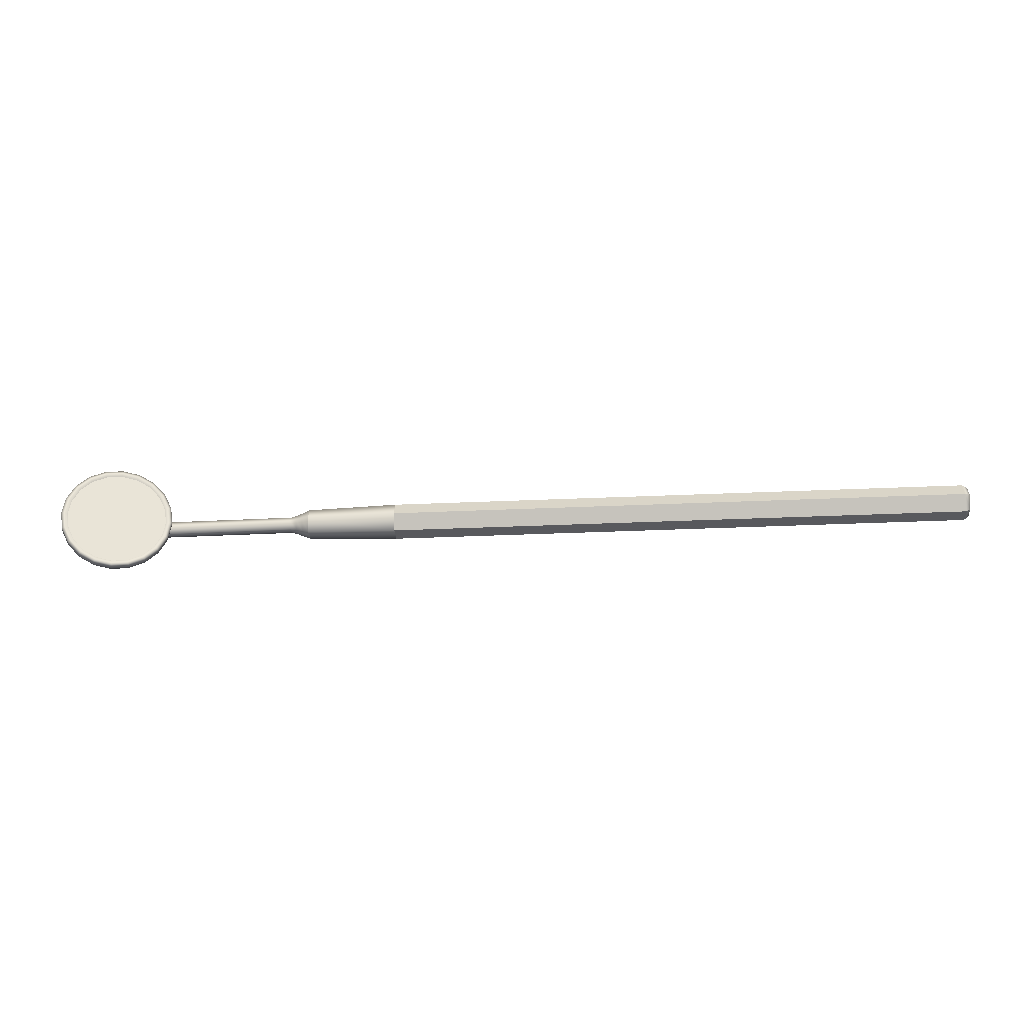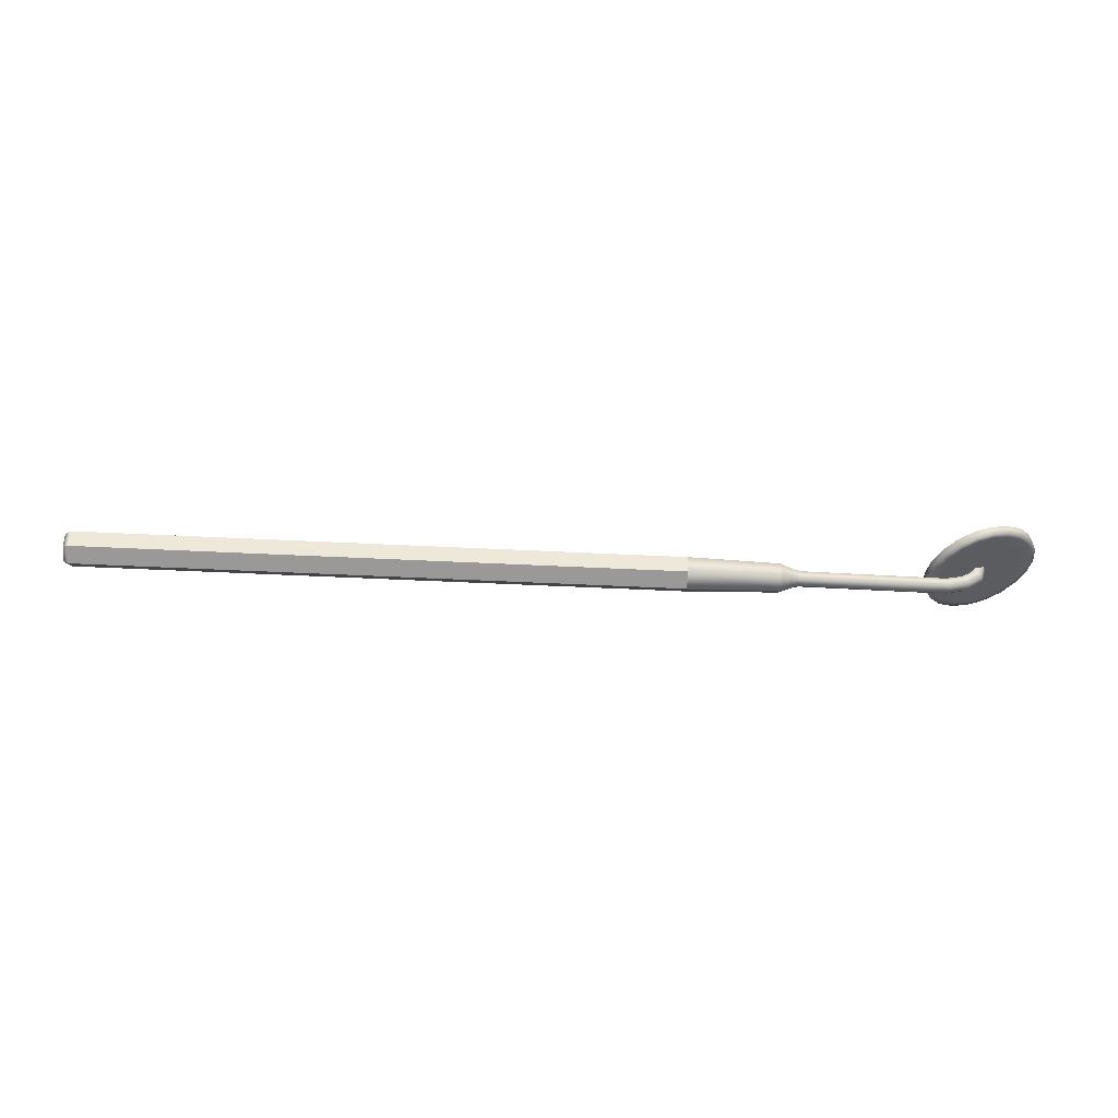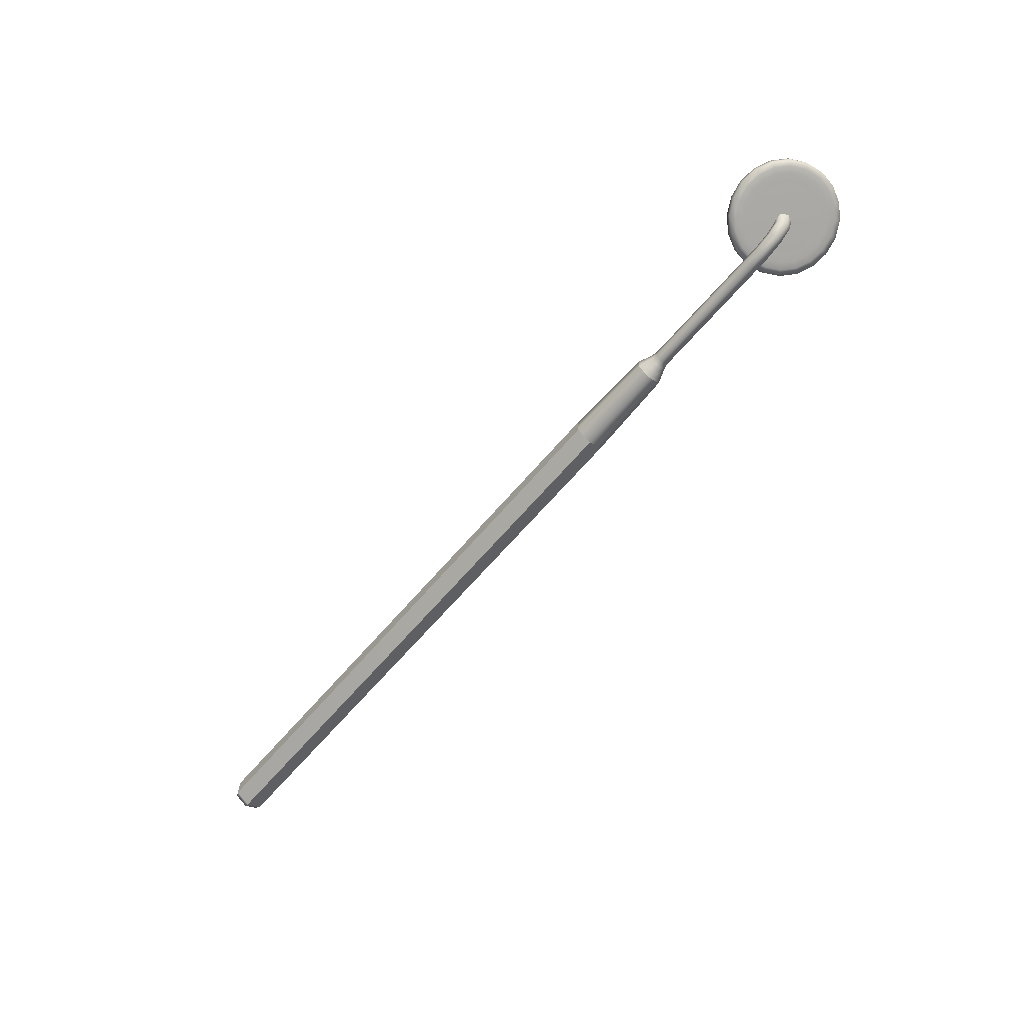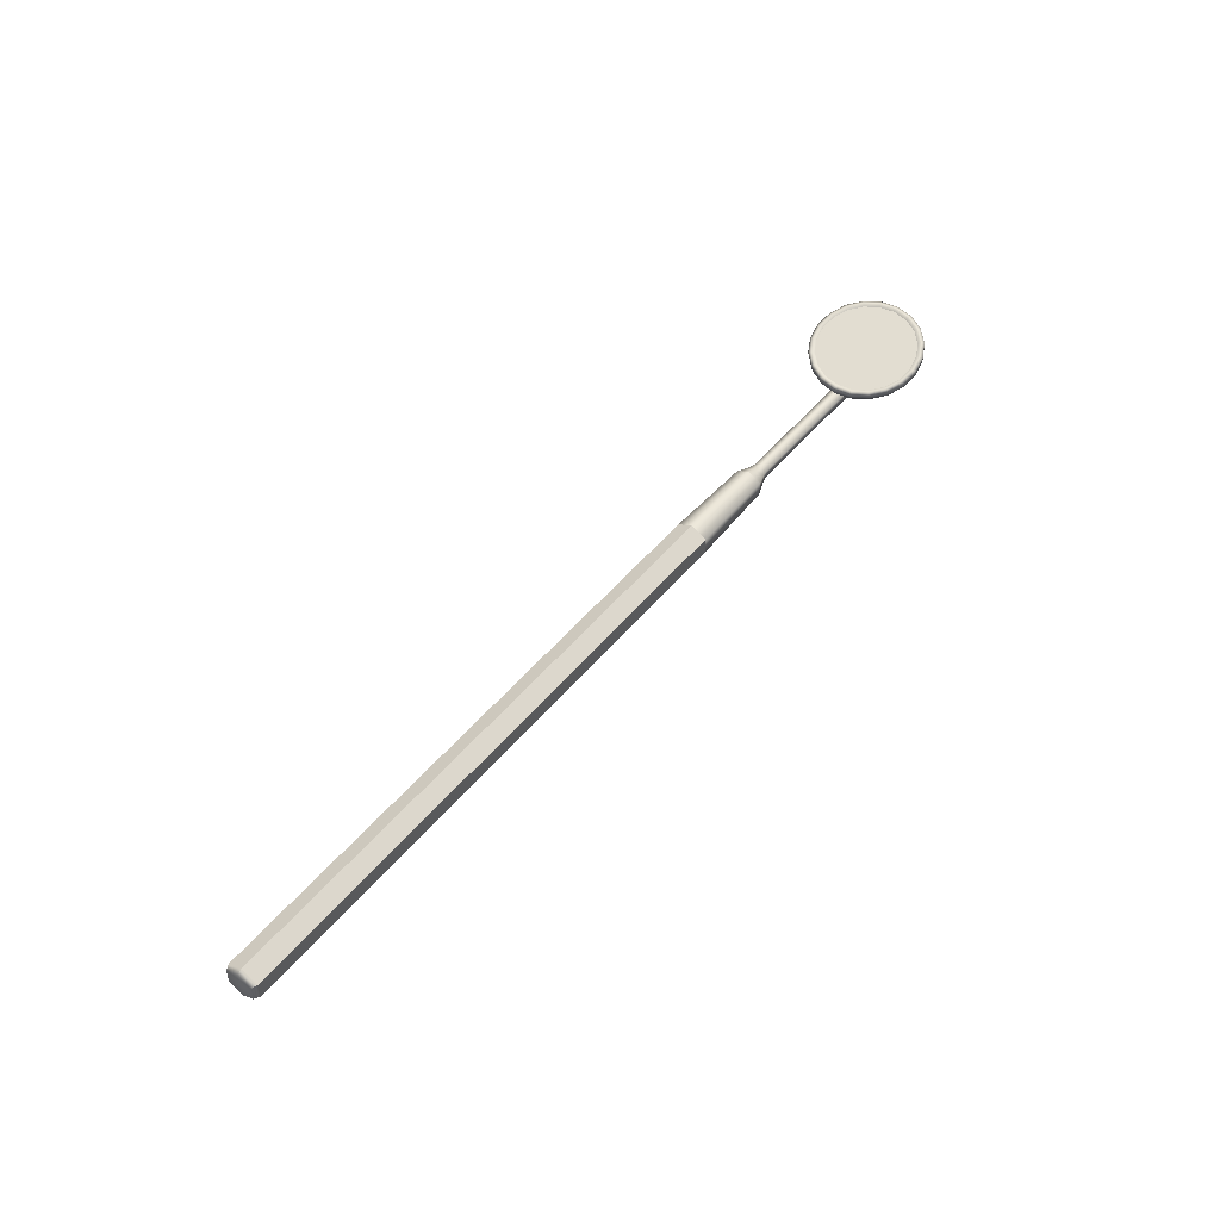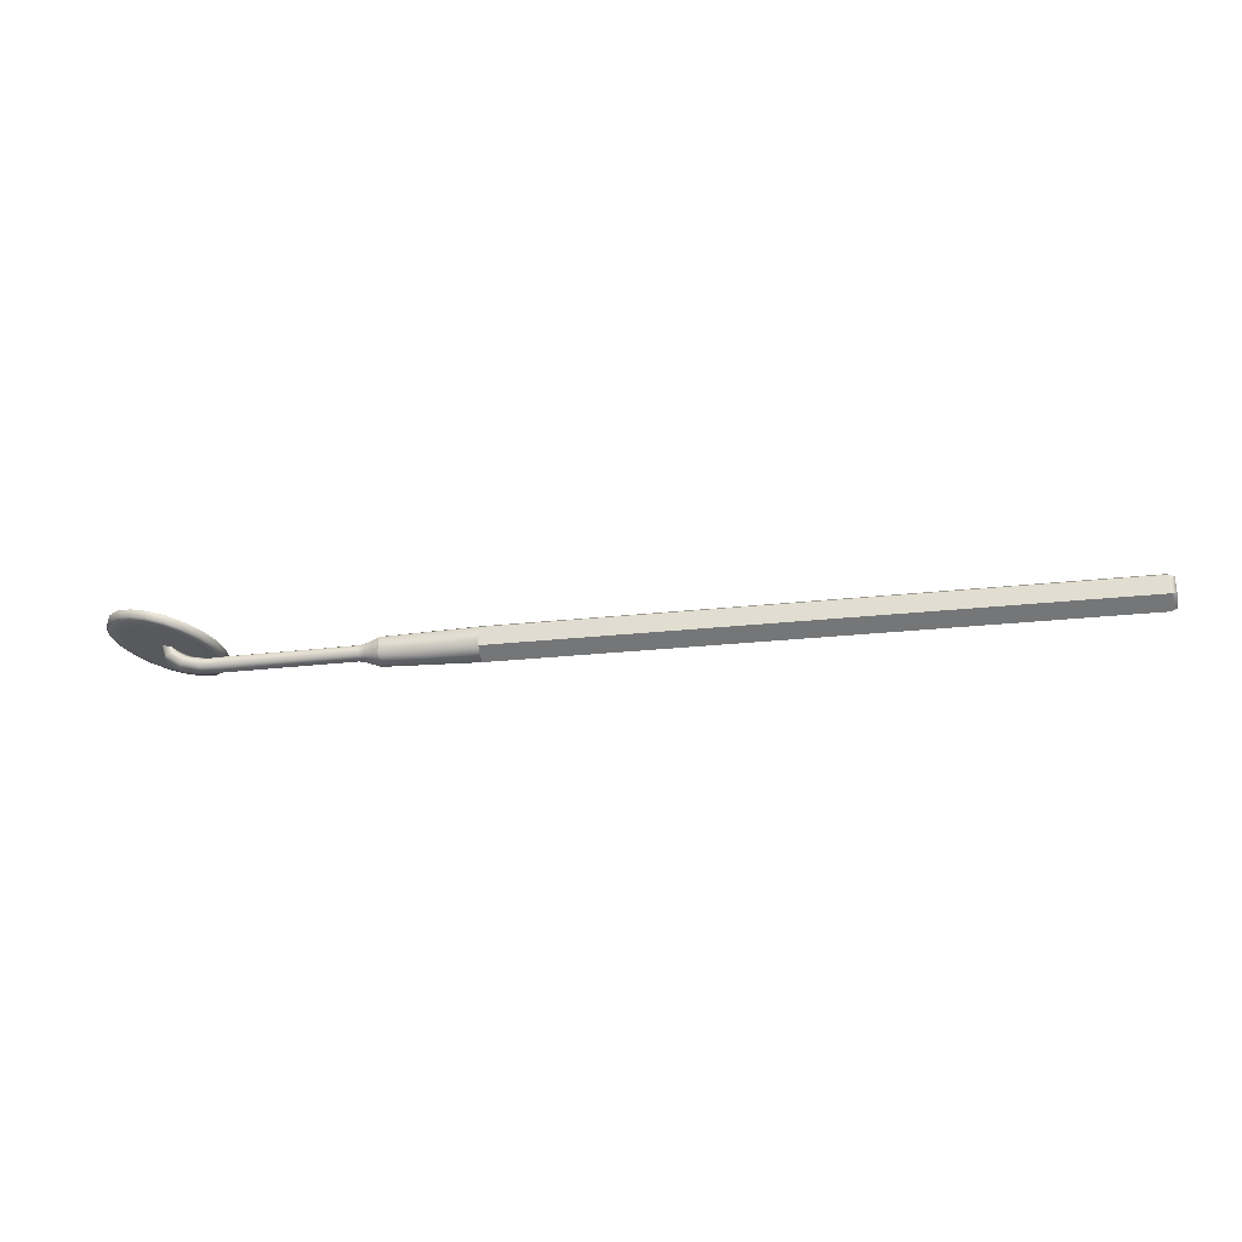
<metadata>
{"format":"obj","ext":"obj","renderer":"f3d","projection":"perspective","resolution":1024,"background":"white","views":[{"elev":-29.8,"azim":-176.1,"up":"+Z"},{"elev":-38.9,"azim":-3.8,"up":"+Y"},{"elev":-63.4,"azim":49.9,"up":"+Y"},{"elev":49.3,"azim":-52.4,"up":"+Y"},{"elev":-27.6,"azim":-170.7,"up":"+Y"}]}
</metadata>
<code>
g default
v 7.707 0.761 18.05
v 7.707 1.062 18.05
v 7.707 1.213 18.31
v 7.707 1.062 18.57
v 7.707 0.761 18.57
v 7.707 0.6103 18.31
v 3.585 1.577 18.31
v 3.585 1.244 17.74
v 3.585 0.5789 17.74
v 3.585 0.2462 18.31
v 3.585 0.5789 18.89
v 3.585 1.244 18.89
v 14.07 1.544 18.31
v 14.22 1.593 18.05
v 14.51 1.691 18.05
v 14.66 1.737 18.31
v 14.51 1.691 18.57
v 14.21 1.594 18.57
v 7.215 1.142 17.91
v 7.215 0.6813 17.91
v 7.215 0.4509 18.31
v 7.215 0.6813 18.71
v 7.215 1.142 18.71
v 7.215 1.372 18.31
v 6.968 1.193 17.83
v 6.968 0.6305 17.83
v 6.968 0.3493 18.31
v 6.968 0.6305 18.8
v 6.968 1.193 18.8
v 6.968 1.474 18.31
v 7.47 1.091 18
v 7.47 0.7321 18
v 7.47 0.5525 18.31
v 7.47 0.7321 18.62
v 7.47 1.091 18.62
v 7.47 1.271 18.31
v -18.3 1.244 18.89
v -18.3 1.577 18.31
v -18.3 1.244 17.74
v -18.3 0.5789 17.74
v -18.3 0.2462 18.31
v -18.3 0.5789 18.89
v -18.49 1.194 17.82
v -18.49 0.6297 17.82
v -18.49 0.3478 18.31
v -18.49 0.6297 18.8
v -18.49 1.194 18.8
v -18.49 1.476 18.31
v 12.48 1.018 18.57
v 12.44 1.166 18.31
v 12.48 1.018 18.05
v 12.55 0.7253 18.05
v 12.58 0.5728 18.31
v 12.55 0.7254 18.57
v 14.07 1.379 18.57
v 13.93 1.452 18.31
v 14.07 1.378 18.05
v 14.34 1.228 18.05
v 14.47 1.152 18.31
v 14.34 1.228 18.57
v 13.64 1.142 18.57
v 13.56 1.266 18.31
v 13.64 1.142 18.05
v 13.82 0.8909 18.05
v 13.9 0.7649 18.31
v 13.82 0.8912 18.57
v 13 1.007 18.57
v 12.94 1.144 18.31
v 13 1.007 18.05
v 13.12 0.7335 18.05
v 13.18 0.5962 18.31
v 13.12 0.7337 18.57
v 15.65 1.951 17.91
v 15.47 1.904 17.56
v 15.2 1.831 17.27
v 14.86 1.739 17.09
v 14.47 1.636 17.03
v 14.09 1.534 17.09
v 13.75 1.442 17.27
v 13.47 1.369 17.56
v 13.3 1.322 17.91
v 13.24 1.305 18.31
v 13.3 1.322 18.7
v 13.47 1.369 19.06
v 13.75 1.442 19.34
v 14.09 1.534 19.52
v 14.47 1.636 19.59
v 14.86 1.739 19.52
v 15.2 1.831 19.34
v 15.47 1.904 19.06
v 15.65 1.951 18.7
v 15.71 1.967 18.31
v 16.12 2.396 17.73
v 15.86 2.326 17.2
v 15.46 2.219 16.79
v 14.95 2.083 16.52
v 14.39 1.933 16.43
v 13.83 1.783 16.52
v 13.33 1.647 16.79
v 12.93 1.54 17.2
v 12.67 1.471 17.73
v 12.58 1.447 18.31
v 12.67 1.471 18.89
v 12.93 1.54 19.41
v 13.33 1.647 19.83
v 13.83 1.783 20.1
v 14.39 1.933 20.19
v 14.95 2.083 20.1
v 15.46 2.219 19.83
v 15.86 2.326 19.41
v 16.12 2.396 18.89
v 16.21 2.419 18.31
v 14.48 1.624 18.31
v 14.39 1.933 18.31
v 15.02 2.12 20.33
v 14.39 1.95 20.43
v 13.76 1.78 20.33
v 13.18 1.626 20.03
v 12.73 1.505 19.56
v 12.44 1.426 18.97
v 12.34 1.399 18.31
v 12.44 1.426 17.65
v 12.73 1.505 17.06
v 13.18 1.626 16.59
v 13.76 1.78 16.29
v 14.39 1.95 16.18
v 15.02 2.12 16.29
v 15.6 2.273 16.59
v 16.05 2.395 17.06
v 16.34 2.473 17.65
v 16.44 2.5 18.31
v 16.34 2.473 18.97
v 16.05 2.395 19.56
v 15.6 2.273 20.03
v 14.97 2.146 20.2
v 14.38 1.987 20.3
v 13.79 1.827 20.2
v 13.25 1.684 19.92
v 12.82 1.57 19.48
v 12.55 1.496 18.92
v 12.46 1.471 18.31
v 12.55 1.496 17.69
v 12.82 1.57 17.14
v 13.25 1.684 16.7
v 13.79 1.827 16.41
v 14.38 1.987 16.32
v 14.97 2.146 16.41
v 15.51 2.29 16.7
v 15.94 2.404 17.14
v 16.21 2.477 17.69
v 16.3 2.502 18.31
v 16.21 2.477 18.92
v 15.94 2.404 19.48
v 15.51 2.29 19.92
v 12.52 1.179 18.96
v 12.42 1.153 18.31
v 12.52 1.179 17.66
v 12.81 1.257 17.07
v 13.26 1.378 16.6
v 13.83 1.53 16.3
v 14.46 1.698 16.2
v 15.09 1.867 16.3
v 15.65 2.019 16.6
v 16.11 2.14 17.07
v 16.39 2.218 17.66
v 16.49 2.244 18.31
v 16.39 2.218 18.96
v 16.11 2.14 19.55
v 15.65 2.019 20.01
v 15.09 1.867 20.31
v 14.46 1.698 20.42
v 13.83 1.53 20.31
v 13.26 1.378 20.01
v 12.81 1.257 19.55
v 12.74 1.183 18.89
v 12.65 1.16 18.31
v 12.74 1.183 17.73
v 13 1.253 17.2
v 13.4 1.36 16.79
v 13.91 1.496 16.52
v 14.47 1.647 16.43
v 15.03 1.797 16.52
v 15.54 1.933 16.79
v 15.94 2.041 17.2
v 16.2 2.11 17.73
v 16.29 2.134 18.31
v 16.2 2.11 18.89
v 15.94 2.041 19.42
v 15.54 1.933 19.83
v 15.03 1.797 20.1
v 14.47 1.647 20.19
v 13.91 1.496 20.1
v 13.4 1.36 19.83
v 13 1.253 19.42
v 13.55 1.39 19.62
v 13.21 1.297 19.26
v 12.98 1.237 18.81
v 12.91 1.217 18.31
v 12.98 1.237 17.81
v 13.21 1.297 17.35
v 13.55 1.39 17
v 13.99 1.507 16.76
v 14.47 1.637 16.69
v 14.96 1.767 16.76
v 15.4 1.884 17
v 15.74 1.977 17.35
v 15.96 2.036 17.81
v 16.04 2.057 18.31
v 15.96 2.036 18.81
v 15.74 1.977 19.26
v 15.4 1.884 19.62
v 14.96 1.767 19.85
v 14.47 1.637 19.93
v 13.99 1.507 19.85
g pCylinder11
f 8 7 30 25
f 9 8 25 26
f 10 9 26 27
f 11 10 27 28
f 12 11 28 29
f 7 12 29 30
f 1 2 51 52
f 2 3 50 51
f 3 4 49 50
f 4 5 54 49
f 5 6 53 54
f 6 1 52 53
f 20 19 31 32
f 21 20 32 33
f 22 21 33 34
f 23 22 34 35
f 24 23 35 36
f 19 24 36 31
f 26 25 19 20
f 27 26 20 21
f 28 27 21 22
f 29 28 22 23
f 30 29 23 24
f 25 30 24 19
f 32 31 2 1
f 33 32 1 6
f 34 33 6 5
f 35 34 5 4
f 36 35 4 3
f 31 36 3 2
f 38 37 12 7
f 39 38 7 8
f 40 39 8 9
f 41 40 9 10
f 42 41 10 11
f 37 42 11 12
f 44 43 39 40
f 45 44 40 41
f 46 45 41 42
f 47 46 42 37
f 48 47 37 38
f 43 48 38 39
f 44 45 48 43
f 45 46 47 48
f 50 49 67 68
f 51 50 68 69
f 52 51 69 70
f 53 52 70 71
f 54 53 71 72
f 49 54 72 67
f 56 55 18 13
f 57 56 13 14
f 58 57 14 15
f 59 58 15 16
f 60 59 16 17
f 55 60 17 18
f 62 61 55 56
f 63 62 56 57
f 64 63 57 58
f 65 64 58 59
f 66 65 59 60
f 61 66 60 55
f 68 67 61 62
f 69 68 62 63
f 70 69 63 64
f 71 70 64 65
f 72 71 65 66
f 67 72 66 61
f 73 74 206 207
f 74 75 205 206
f 75 76 204 205
f 76 77 203 204
f 77 78 202 203
f 78 79 201 202
f 79 80 200 201
f 80 81 199 200
f 81 82 198 199
f 82 83 197 198
f 83 84 196 197
f 84 85 195 196
f 85 86 214 195
f 86 87 213 214
f 87 88 212 213
f 88 89 211 212
f 89 90 210 211
f 90 91 209 210
f 91 92 208 209
f 92 73 207 208
f 74 73 113
f 75 74 113
f 76 75 113
f 77 76 113
f 78 77 113
f 79 78 113
f 80 79 113
f 81 80 113
f 82 81 113
f 83 82 113
f 84 83 113
f 85 84 113
f 86 85 113
f 87 86 113
f 88 87 113
f 89 88 113
f 90 89 113
f 91 90 113
f 92 91 113
f 73 92 113
f 93 94 114
f 94 95 114
f 95 96 114
f 96 97 114
f 97 98 114
f 98 99 114
f 99 100 114
f 100 101 114
f 101 102 114
f 102 103 114
f 103 104 114
f 104 105 114
f 105 106 114
f 106 107 114
f 107 108 114
f 108 109 114
f 109 110 114
f 110 111 114
f 111 112 114
f 112 93 114
f 116 115 135 136
f 117 116 136 137
f 118 117 137 138
f 119 118 138 139
f 120 119 139 140
f 121 120 140 141
f 122 121 141 142
f 123 122 142 143
f 124 123 143 144
f 125 124 144 145
f 126 125 145 146
f 127 126 146 147
f 128 127 147 148
f 129 128 148 149
f 130 129 149 150
f 131 130 150 151
f 132 131 151 152
f 133 132 152 153
f 134 133 153 154
f 115 134 154 135
f 136 135 108 107
f 137 136 107 106
f 138 137 106 105
f 139 138 105 104
f 140 139 104 103
f 141 140 103 102
f 142 141 102 101
f 143 142 101 100
f 144 143 100 99
f 145 144 99 98
f 146 145 98 97
f 147 146 97 96
f 148 147 96 95
f 149 148 95 94
f 150 149 94 93
f 151 150 93 112
f 152 151 112 111
f 153 152 111 110
f 154 153 110 109
f 135 154 109 108
f 156 155 120 121
f 157 156 121 122
f 158 157 122 123
f 159 158 123 124
f 160 159 124 125
f 161 160 125 126
f 162 161 126 127
f 163 162 127 128
f 164 163 128 129
f 165 164 129 130
f 166 165 130 131
f 167 166 131 132
f 168 167 132 133
f 169 168 133 134
f 170 169 134 115
f 171 170 115 116
f 172 171 116 117
f 173 172 117 118
f 174 173 118 119
f 155 174 119 120
f 176 175 155 156
f 177 176 156 157
f 178 177 157 158
f 179 178 158 159
f 180 179 159 160
f 181 180 160 161
f 182 181 161 162
f 183 182 162 163
f 184 183 163 164
f 185 184 164 165
f 186 185 165 166
f 187 186 166 167
f 188 187 167 168
f 189 188 168 169
f 190 189 169 170
f 191 190 170 171
f 192 191 171 172
f 193 192 172 173
f 194 193 173 174
f 175 194 174 155
f 196 195 193 194
f 197 196 194 175
f 198 197 175 176
f 199 198 176 177
f 200 199 177 178
f 201 200 178 179
f 202 201 179 180
f 203 202 180 181
f 204 203 181 182
f 205 204 182 183
f 206 205 183 184
f 207 206 184 185
f 208 207 185 186
f 209 208 186 187
f 210 209 187 188
f 211 210 188 189
f 212 211 189 190
f 213 212 190 191
f 214 213 191 192
f 195 214 192 193

</code>
